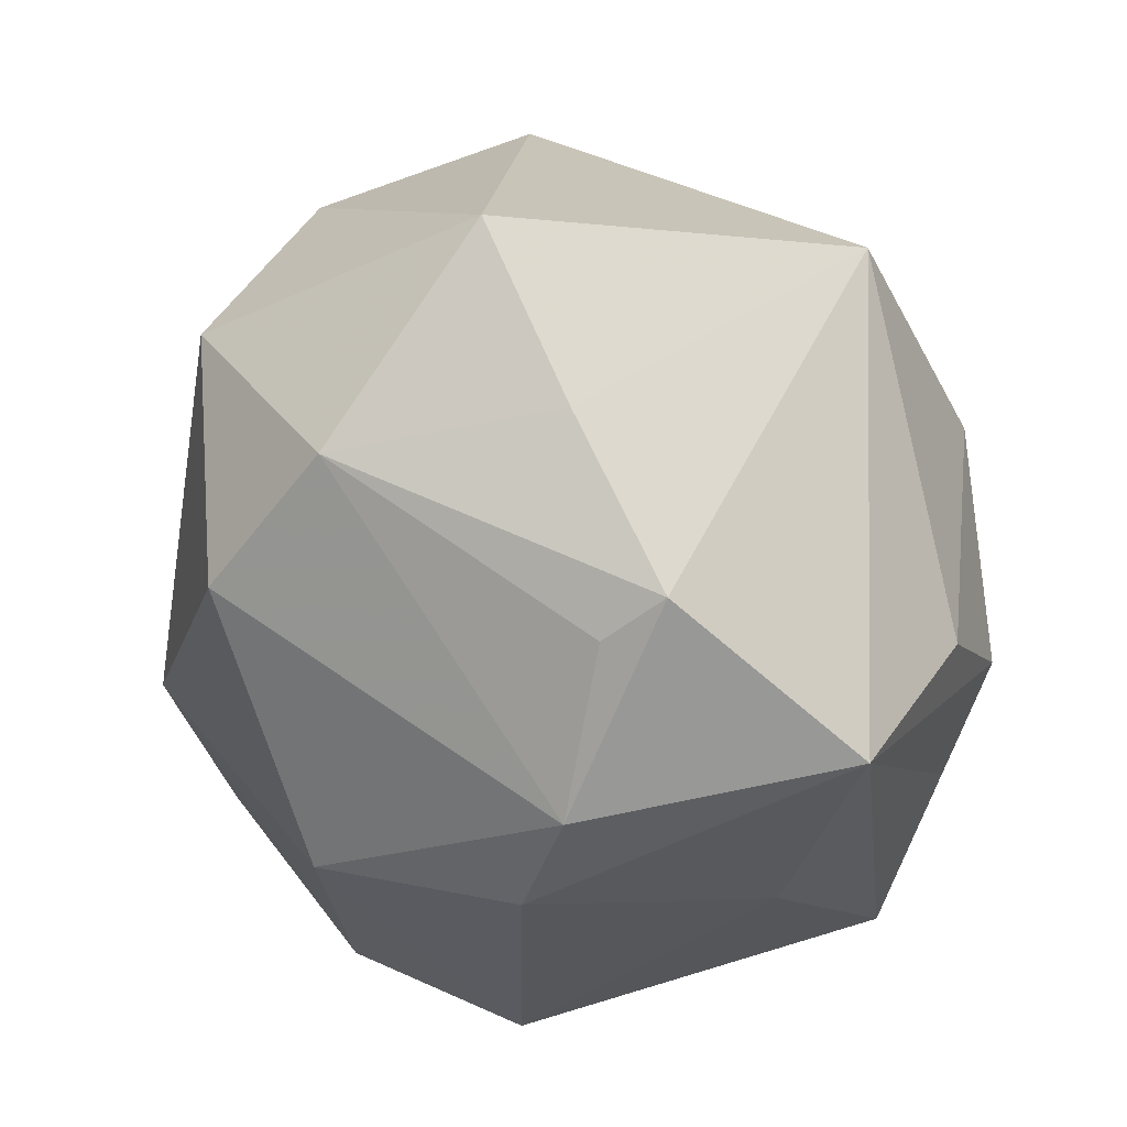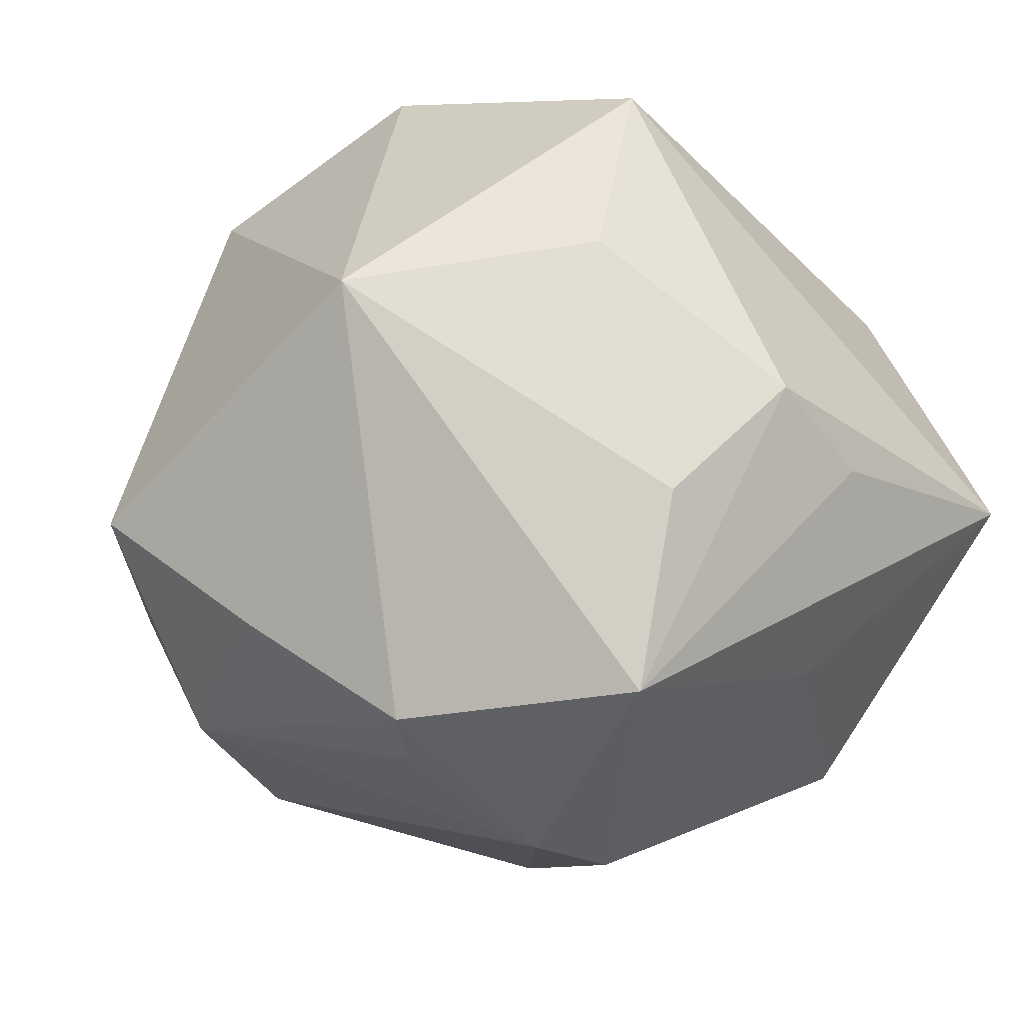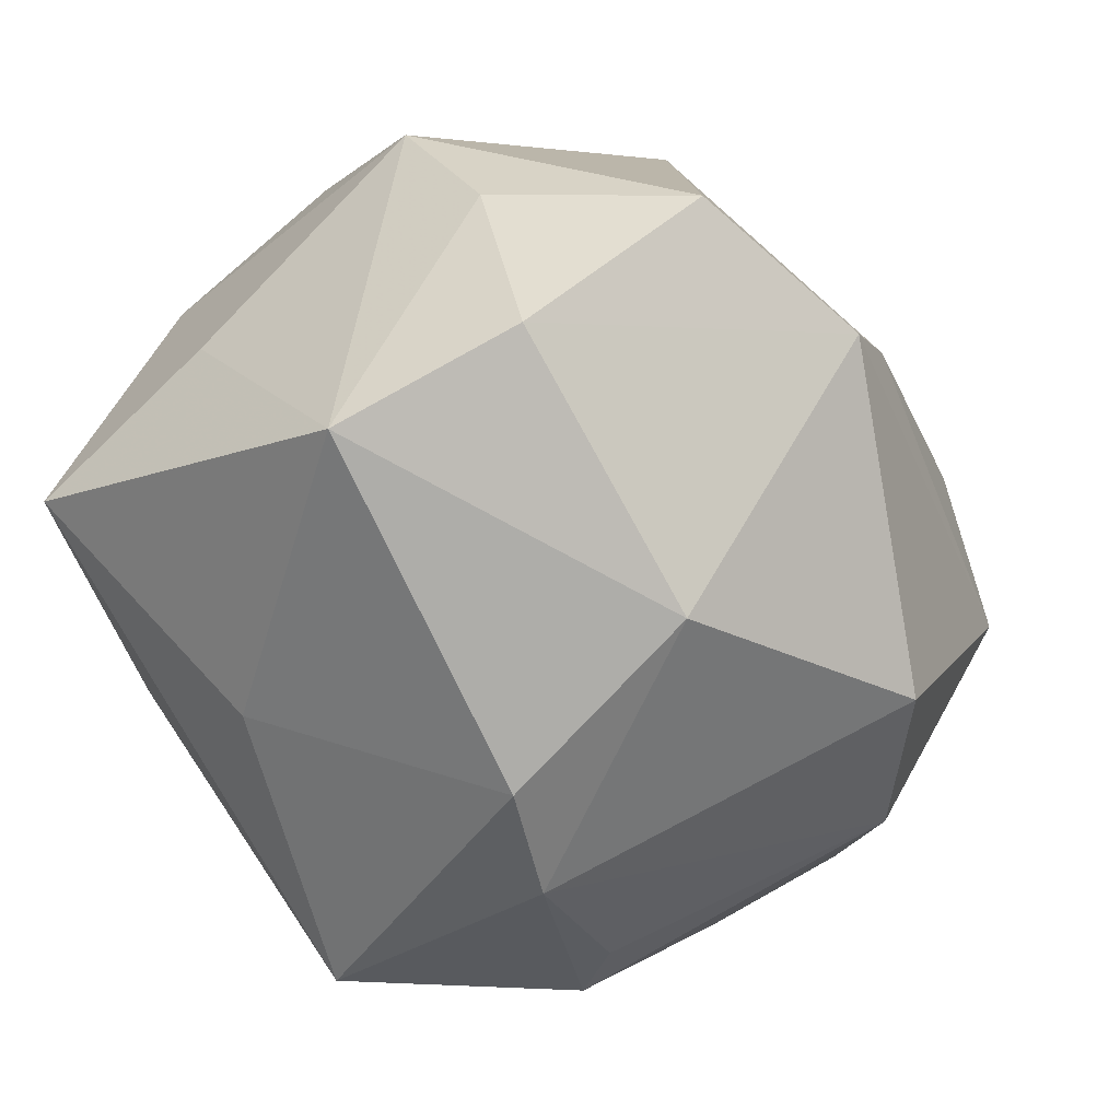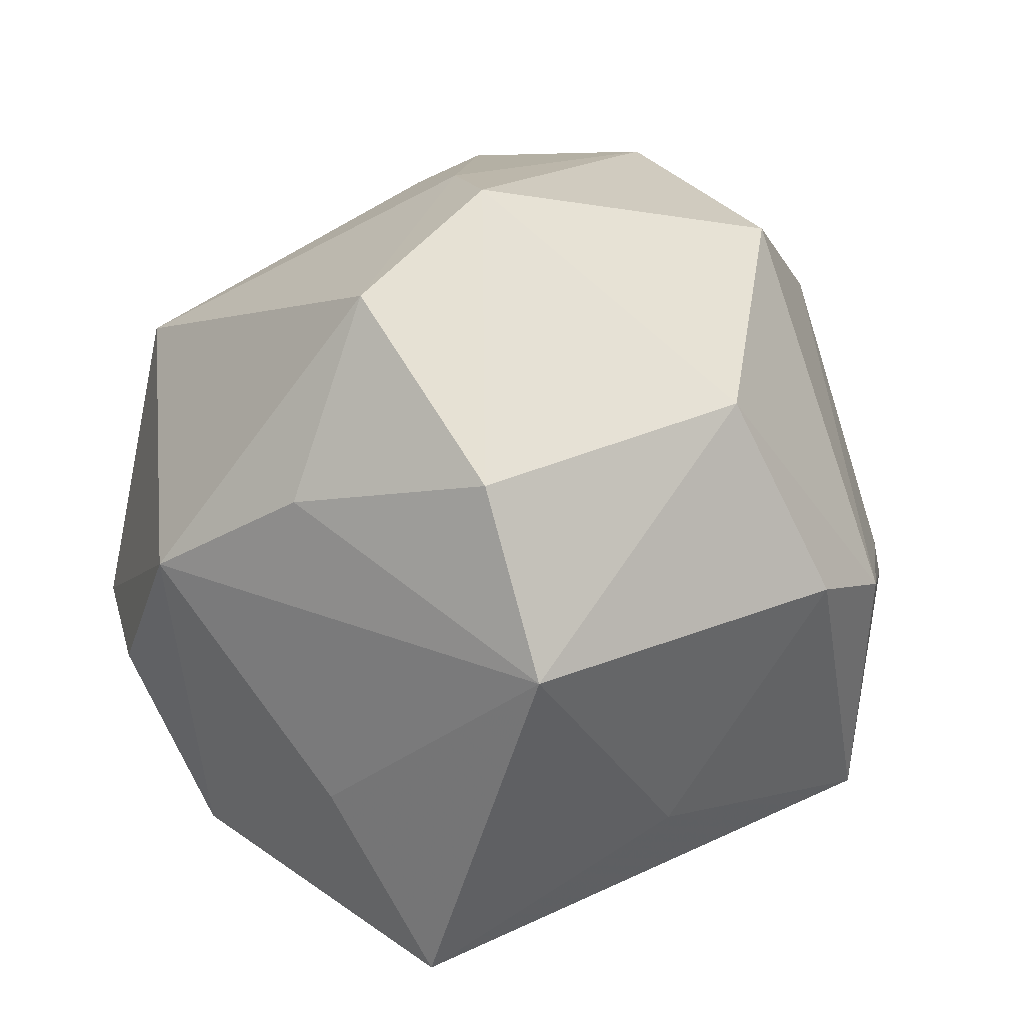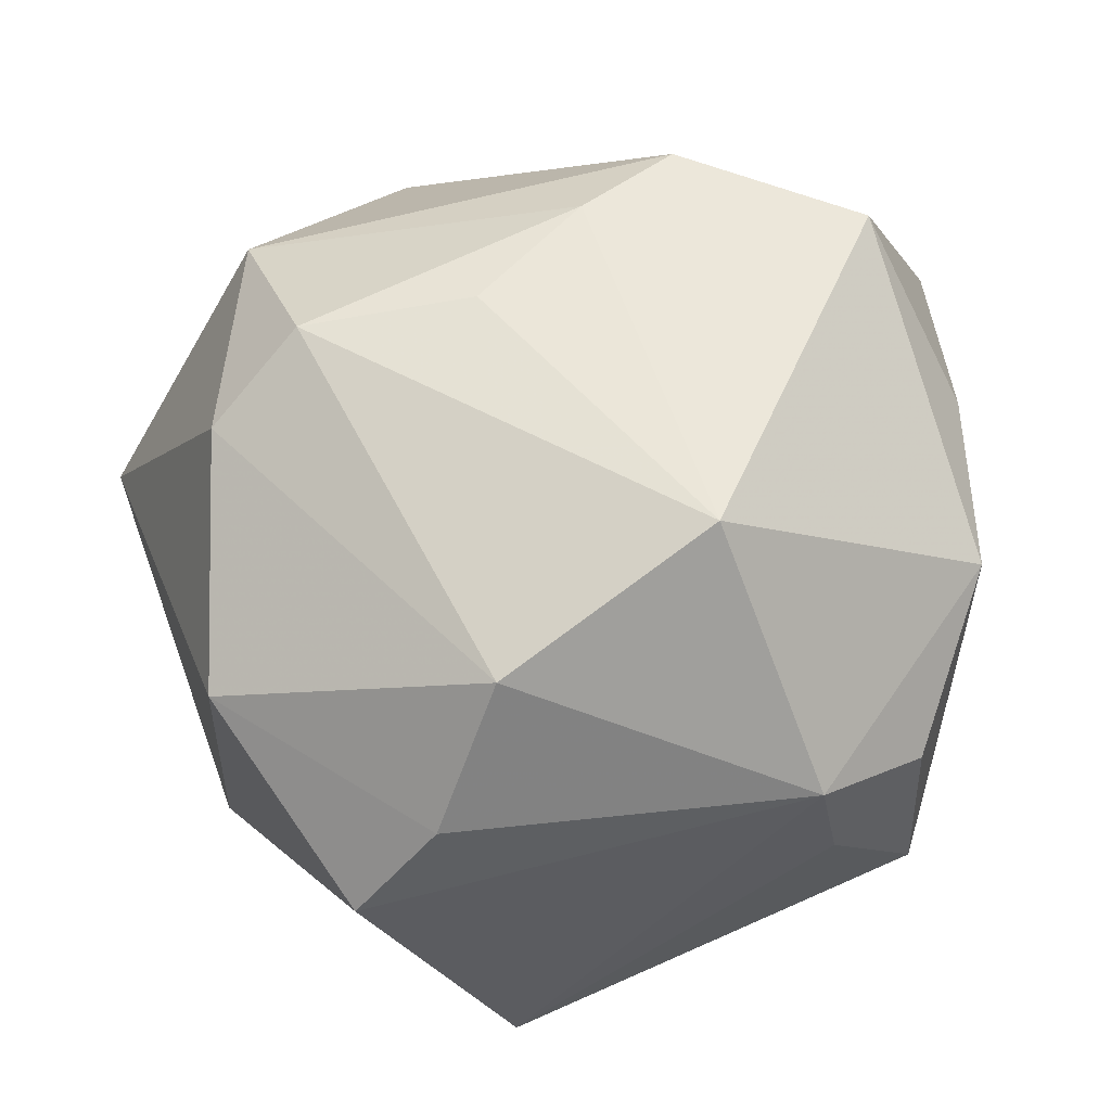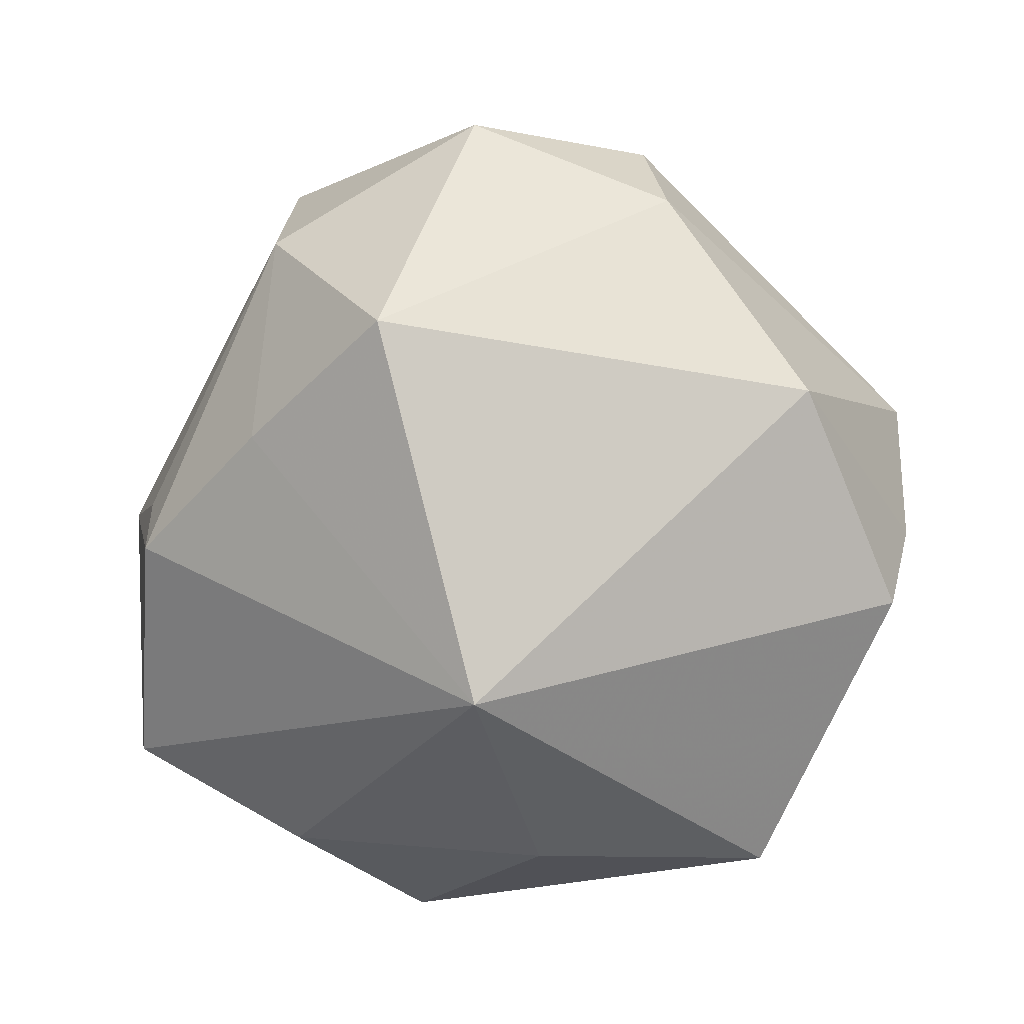
<metadata>
{"format":"obj","ext":"obj","renderer":"f3d","projection":"perspective","resolution":1024,"background":"white","views":[{"elev":-60.1,"azim":-86.6,"up":"+Z"},{"elev":-36.9,"azim":-27.8,"up":"+Z"},{"elev":-39.6,"azim":125.6,"up":"+Z"},{"elev":27.7,"azim":109.5,"up":"+Y"},{"elev":26.3,"azim":-6.3,"up":"+Y"},{"elev":-18.0,"azim":-91.4,"up":"+Y"}]}
</metadata>
<code>
v 0.05036 0.00984 -0.02232
v 0.0352 -0.006822 0.03668
v -0.009405 -0.04503 0.02925
v -0.0118 0.04152 0.01546
v -0.01938 -0.006434 0.04729
v 0.02243 -0.005647 0.04534
v 0.04673 -0.01336 0.004757
v -0.01673 0.0391 -0.02862
v -0.04111 0.02789 0.01671
v 0.008285 -0.04768 -0.01208
v -0.03626 0.03998 -0.006227
v -0.05331 0.007201 -0.01714
v 0.04399 0.02367 0.009176
v -0.04223 -0.03408 -0.005976
v 0.02139 -0.04148 -0.01541
v 0.001837 0.001871 -0.04967
v -0.01294 0.01177 0.04804
v -0.02815 -0.01792 0.04365
v -0.02259 -0.01011 -0.04558
v 0.0107 0.0264 0.04269
v 0.01647 0.03064 -0.03465
v -0.04274 0.0033 0.03244
v 0.0006851 0.04796 0.00577
v 0.01449 0.007138 -0.04618
v -0.03307 0.02539 -0.03023
v -0.003954 -0.04168 -0.02727
v 0.01195 0.05106 -0.001891
v 0.04453 0.02996 -0.01401
v -0.01774 -0.002983 -0.04552
v -0.03136 0.03857 0.01469
v -0.002287 -0.03024 -0.04716
v 0.03338 0.04524 0.00479
v -0.03777 -0.001223 -0.03198
v 0.02557 -0.01681 0.03784
v -0.01512 -0.04593 0.00211
v 0.03738 -0.02678 0.02529
v 0.04768 -0.03446 -0.007971
v 0.02658 -0.02107 -0.03096
v 0.04308 0.01192 0.0272
f 5 17 22
f 37 1 7
f 27 8 11
f 32 28 27
f 6 17 5
f 6 20 17
f 36 3 37
f 37 7 36
f 24 1 38
f 38 31 24
f 38 1 37
f 37 31 38
f 37 3 10
f 5 22 18
f 18 6 5
f 3 6 18
f 14 3 18
f 18 22 14
f 39 7 1
f 2 36 39
f 39 36 7
f 39 6 2
f 20 6 39
f 32 20 39
f 17 20 30
f 30 20 4
f 8 27 21
f 21 27 28
f 21 1 24
f 21 28 1
f 11 8 25
f 14 22 12
f 12 33 14
f 11 25 12
f 12 25 33
f 2 6 34
f 34 36 2
f 34 6 3
f 3 36 34
f 15 31 37
f 37 10 15
f 15 10 31
f 35 3 14
f 35 10 3
f 14 31 26
f 31 10 26
f 26 35 14
f 10 35 26
f 13 28 32
f 32 39 13
f 1 28 13
f 13 39 1
f 23 30 4
f 4 20 23
f 23 27 11
f 11 30 23
f 23 20 32
f 32 27 23
f 9 12 22
f 11 12 9
f 9 22 17
f 17 30 9
f 9 30 11
f 33 25 19
f 19 31 14
f 14 33 19
f 16 25 8
f 16 21 24
f 8 21 16
f 24 31 16
f 31 19 16
f 29 19 25
f 25 16 29
f 29 16 19

</code>
